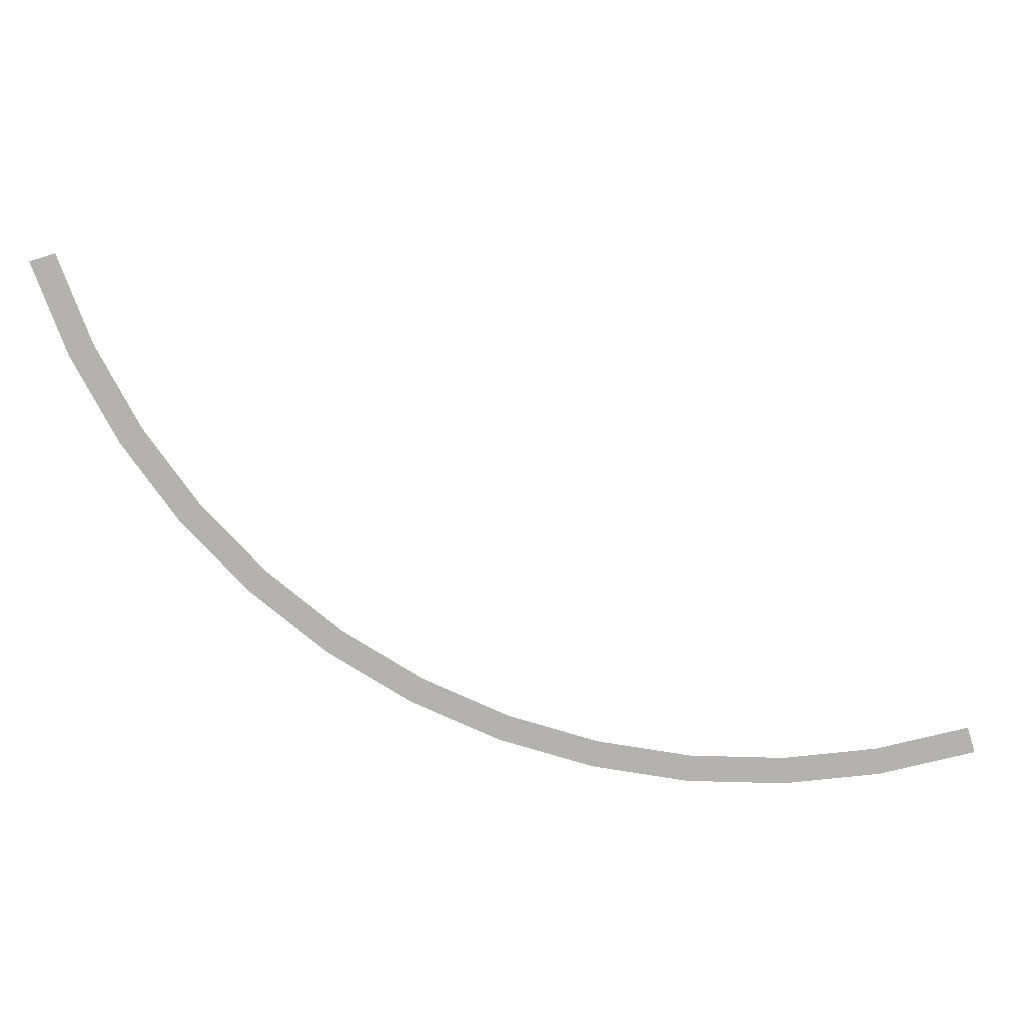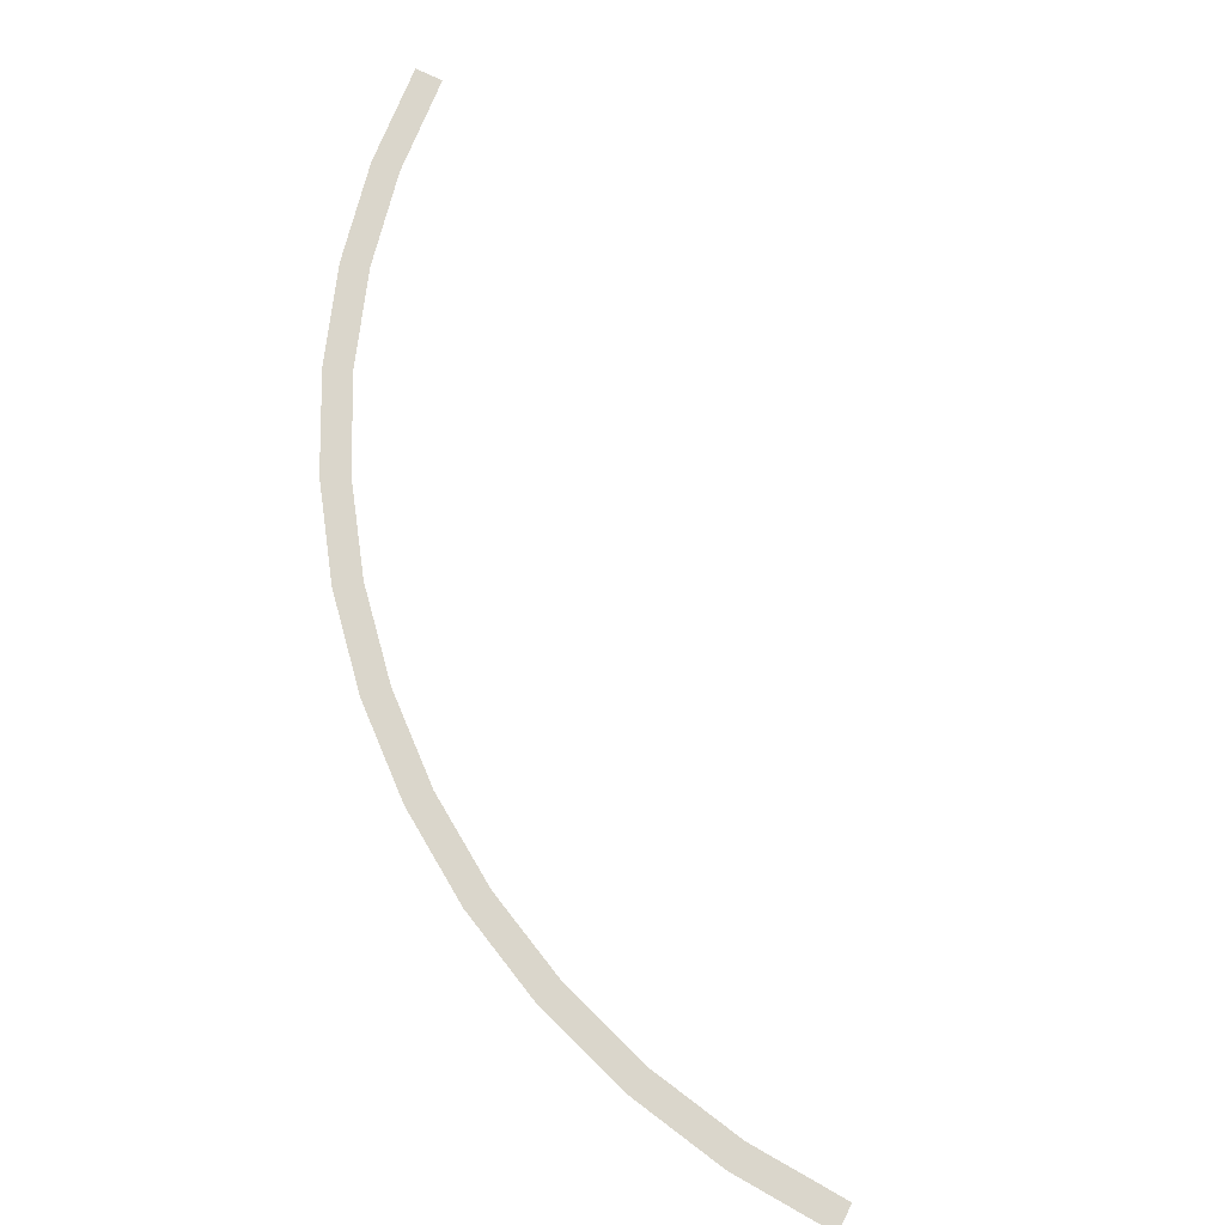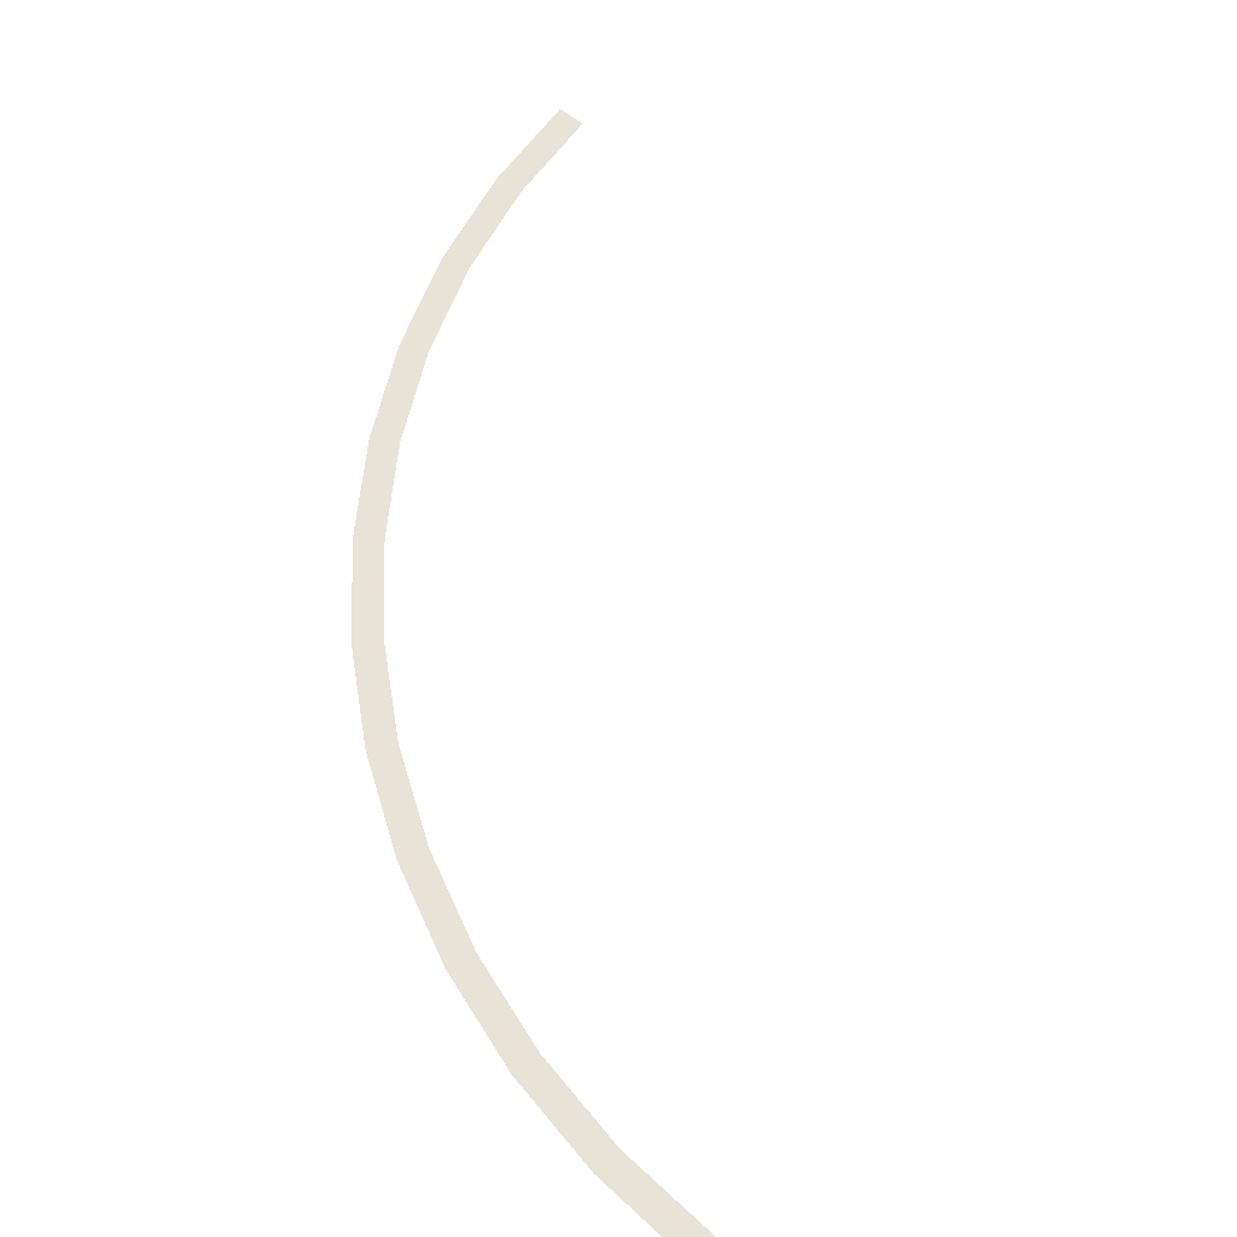
<metadata>
{"format":"obj","ext":"obj","renderer":"f3d","projection":"perspective","resolution":1024,"background":"white","views":[{"elev":-79.8,"azim":-162.8,"up":"+Y"},{"elev":74.1,"azim":115.8,"up":"+Y"},{"elev":62.6,"azim":129.2,"up":"+Y"}]}
</metadata>
<code>
v 1.35 0 0
v 1.4 0 0
v 1.388 0 0.1827
v 1.338 0 0.1762
v 1.338 0 0.1762
v 1.388 0 0.1827
v 1.352 0 0.3623
v 1.304 0 0.3494
v 1.304 0 0.3494
v 1.352 0 0.3623
v 1.293 0 0.5358
v 1.247 0 0.5166
v 1.247 0 0.5166
v 1.293 0 0.5358
v 1.212 0 0.7
v 1.169 0 0.675
v 1.169 0 0.675
v 1.212 0 0.7
v 1.111 0 0.8523
v 1.071 0 0.8219
v 1.071 0 0.8219
v 1.111 0 0.8523
v 0.9899 0 0.9899
v 0.9546 0 0.9546
v 0.9546 0 0.9546
v 0.9899 0 0.9899
v 0.8523 0 1.111
v 0.8219 0 1.071
v 0.8219 0 1.071
v 0.8523 0 1.111
v 0.7 0 1.212
v 0.675 0 1.169
v 0.675 0 1.169
v 0.7 0 1.212
v 0.5358 0 1.293
v 0.5166 0 1.247
v 0.5166 0 1.247
v 0.5358 0 1.293
v 0.3623 0 1.352
v 0.3494 0 1.304
v 0.3494 0 1.304
v 0.3623 0 1.352
v 0.1827 0 1.388
v 0.1762 0 1.338
v 0.1762 0 1.338
v 0.1827 0 1.388
v 0 0 1.4
v 0 0 1.35
g mesh2159
f 1 2 3
f 3 4 1
f 5 6 7
f 7 8 5
f 9 10 11
f 11 12 9
f 13 14 15
f 15 16 13
f 17 18 19
f 19 20 17
f 21 22 23
f 23 24 21
f 25 26 27
f 27 28 25
f 29 30 31
f 31 32 29
f 33 34 35
f 35 36 33
f 37 38 39
f 39 40 37
f 41 42 43
f 43 44 41
f 45 46 47
f 47 48 45

</code>
